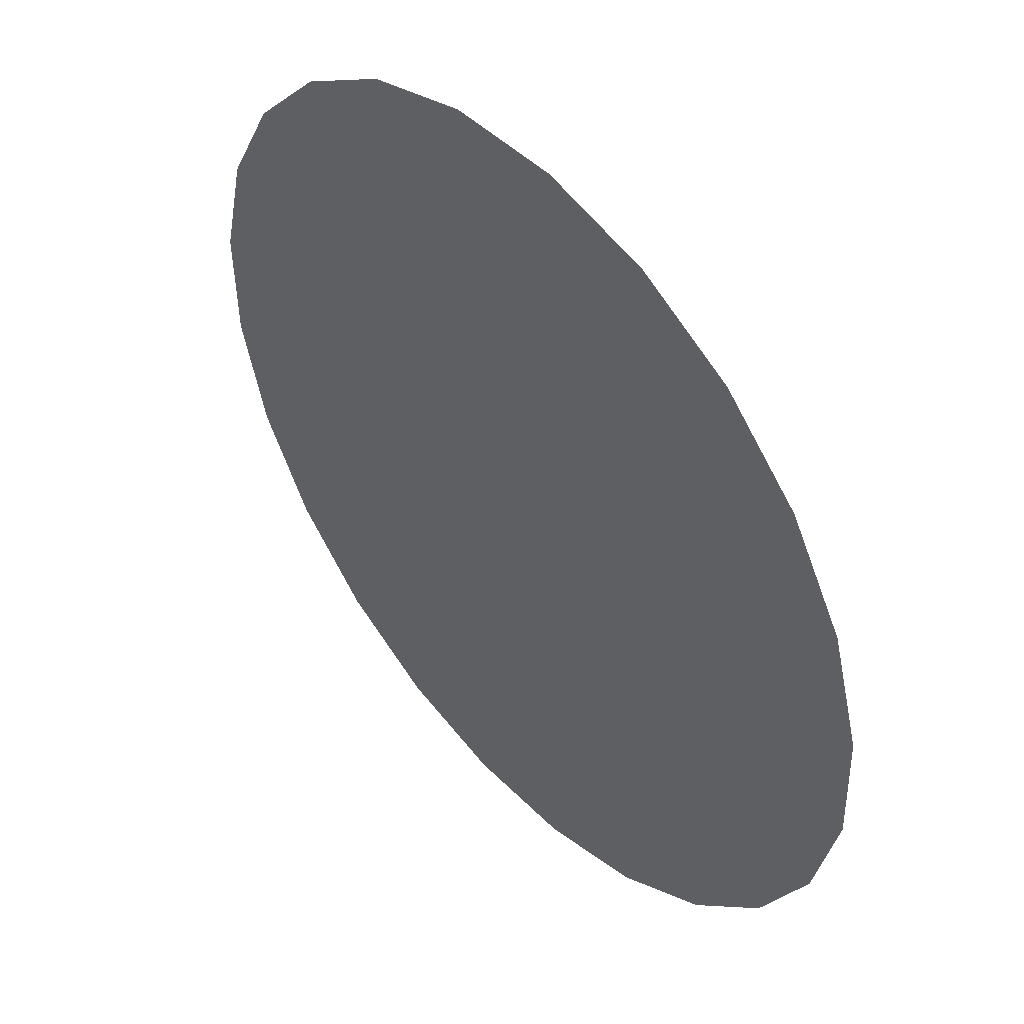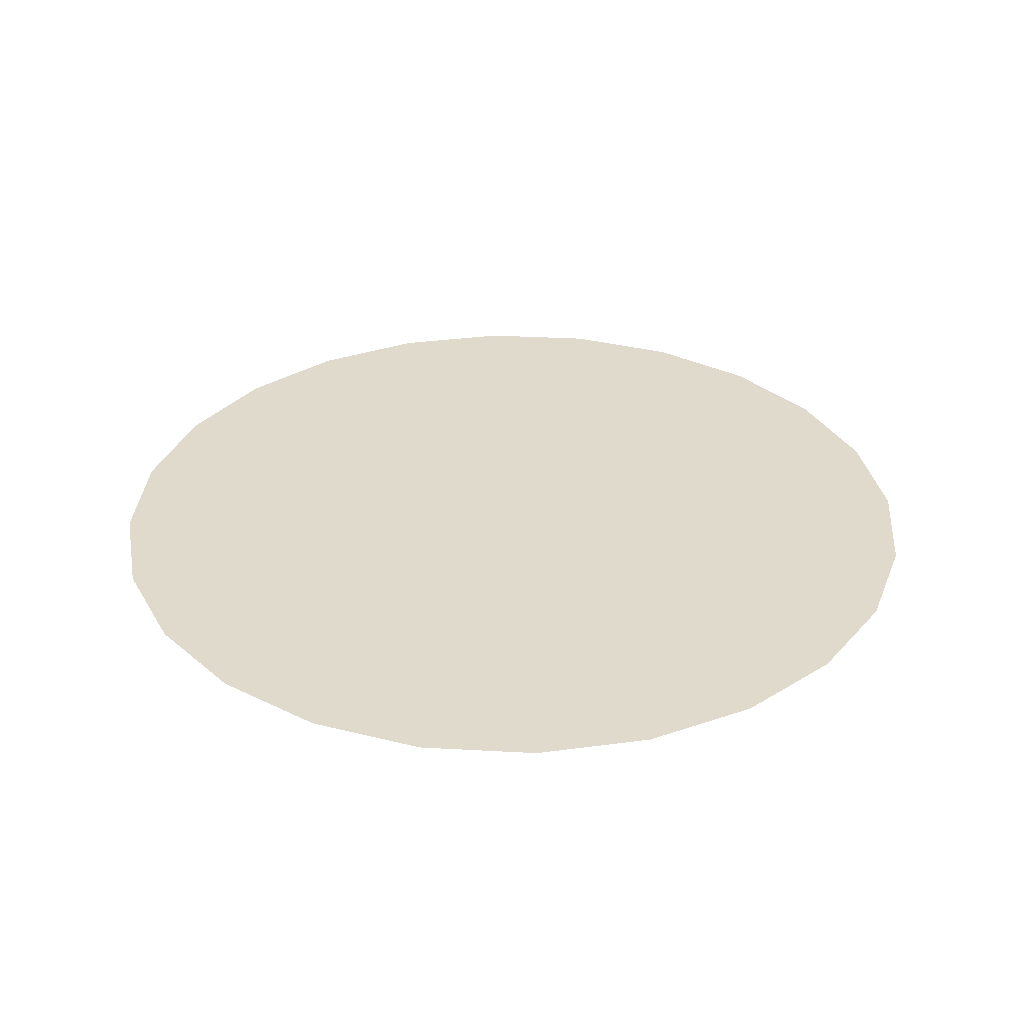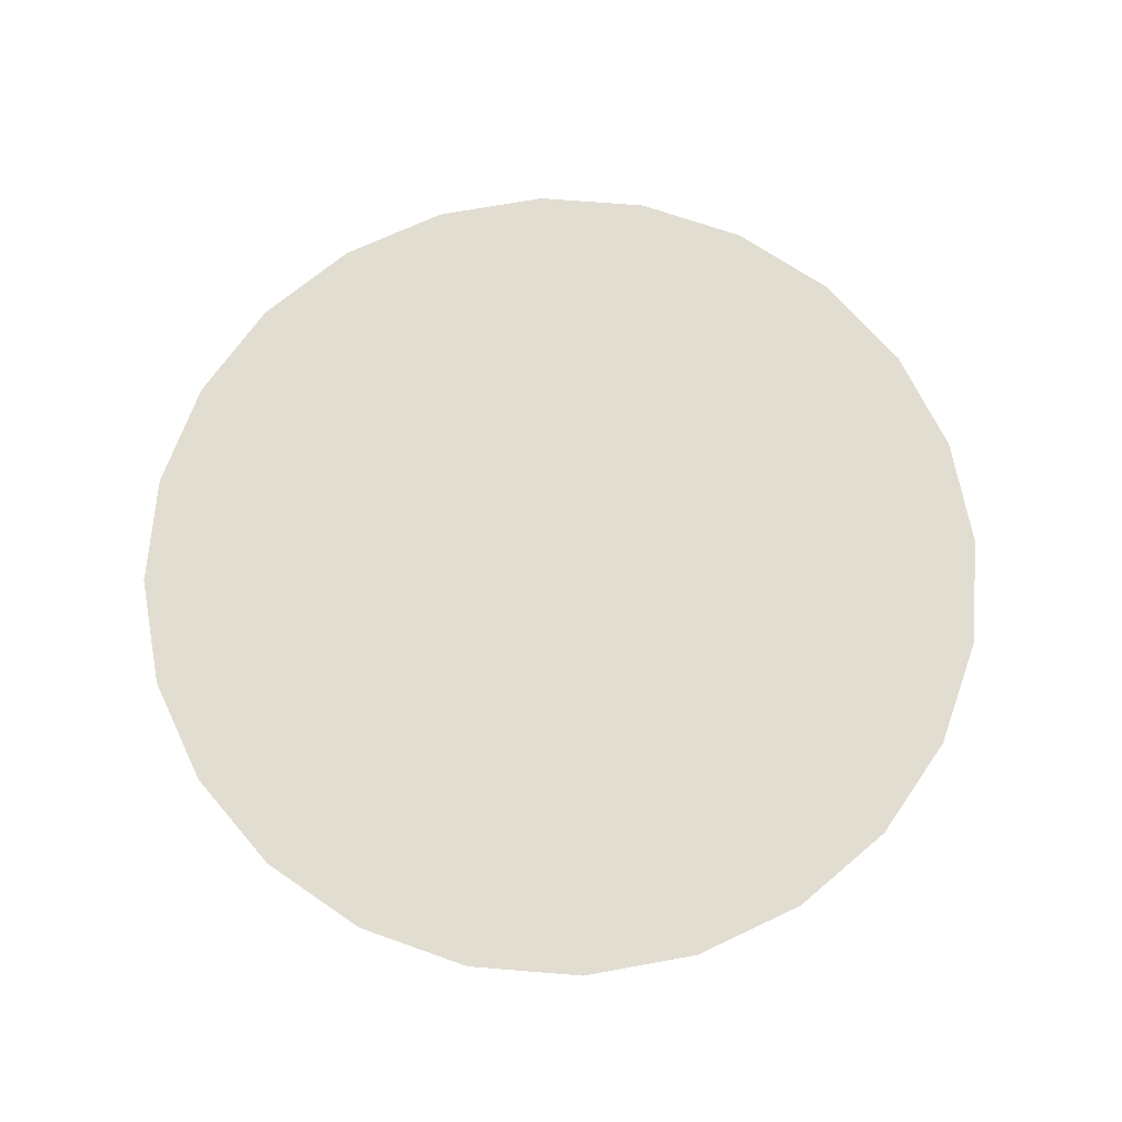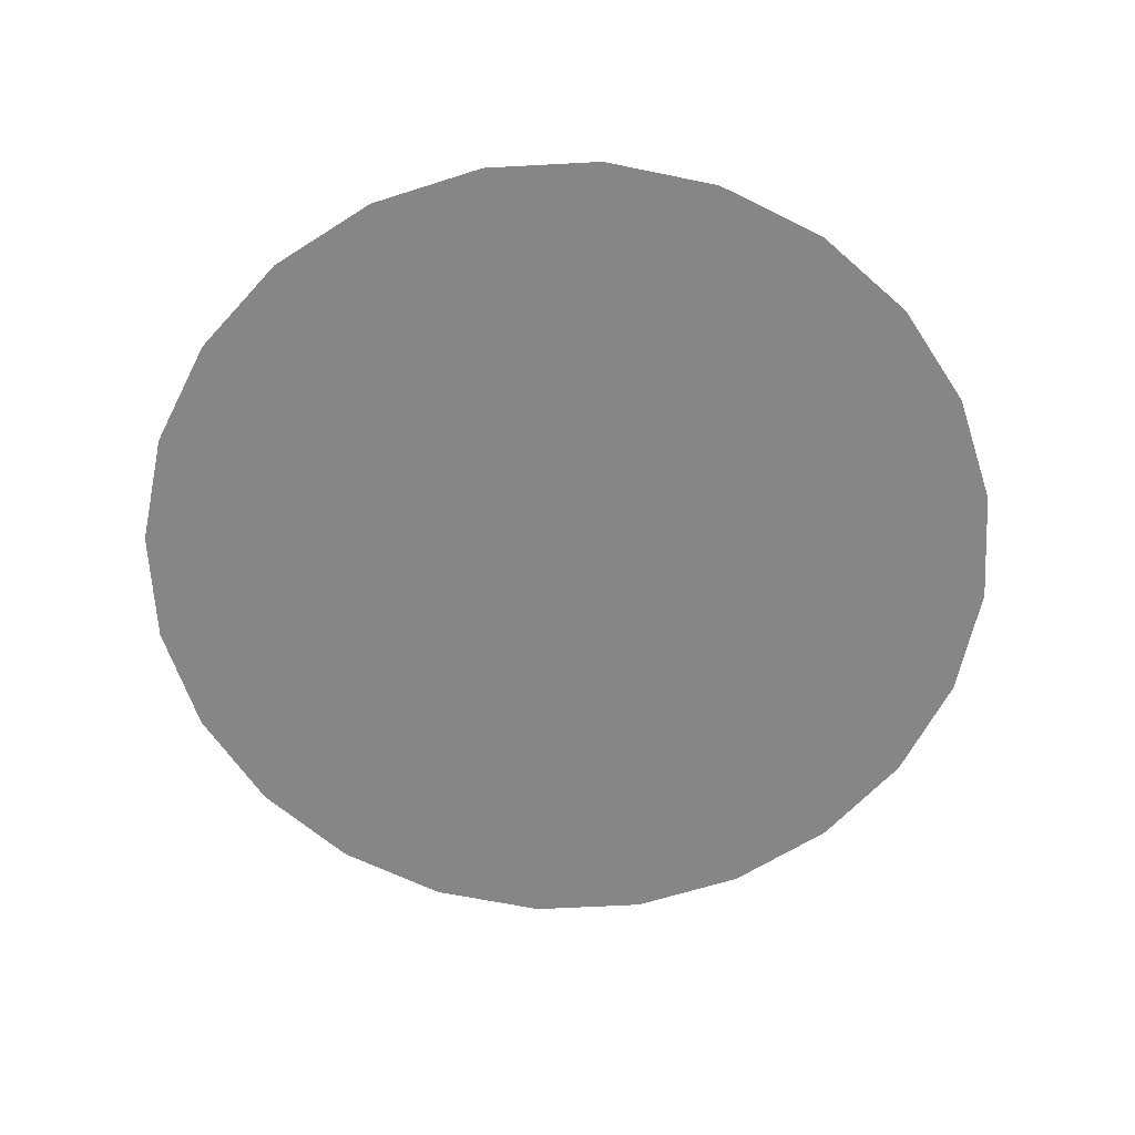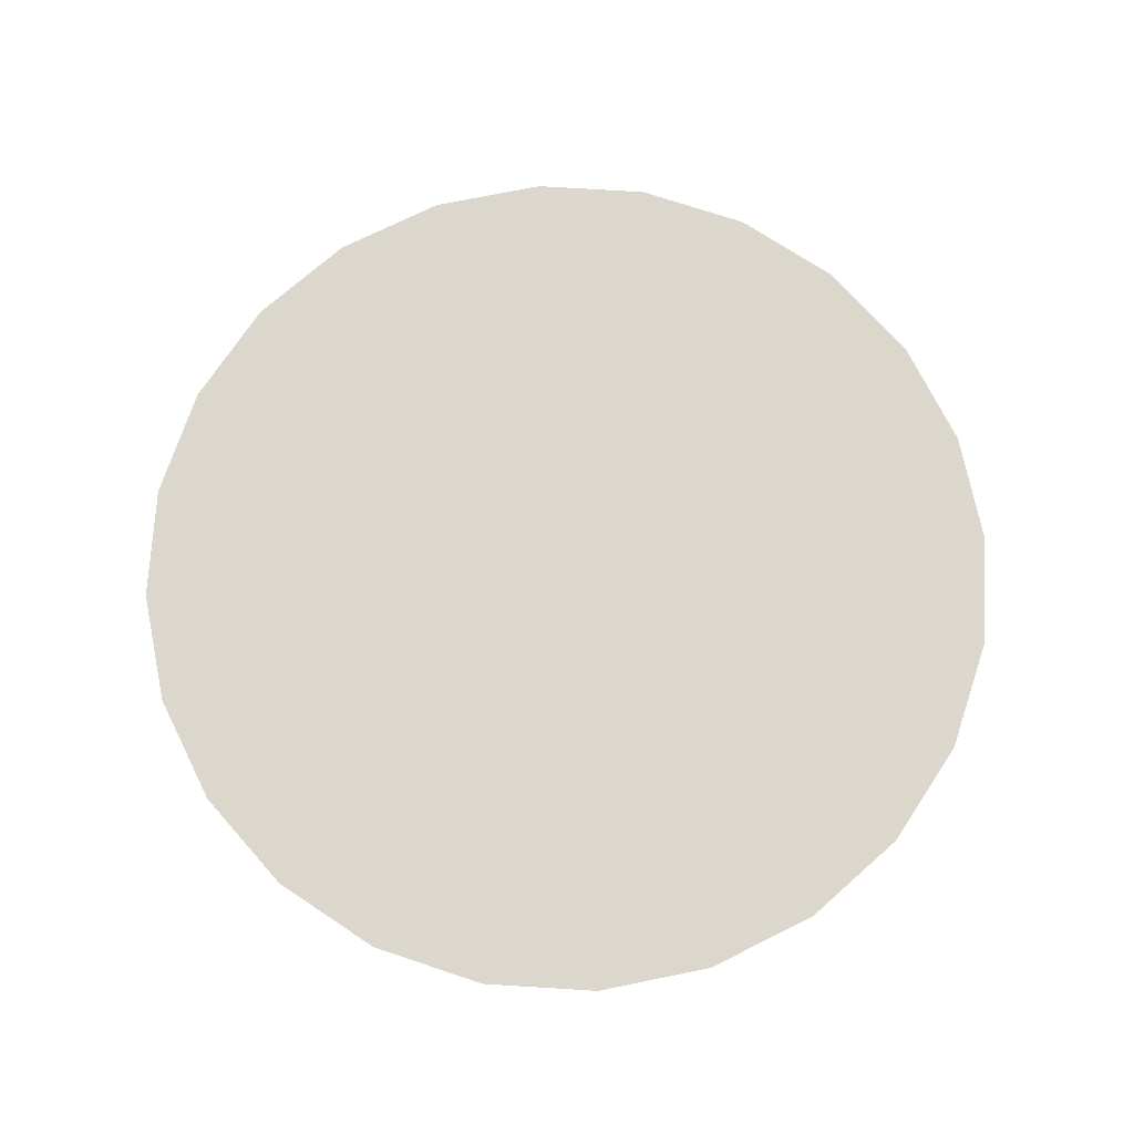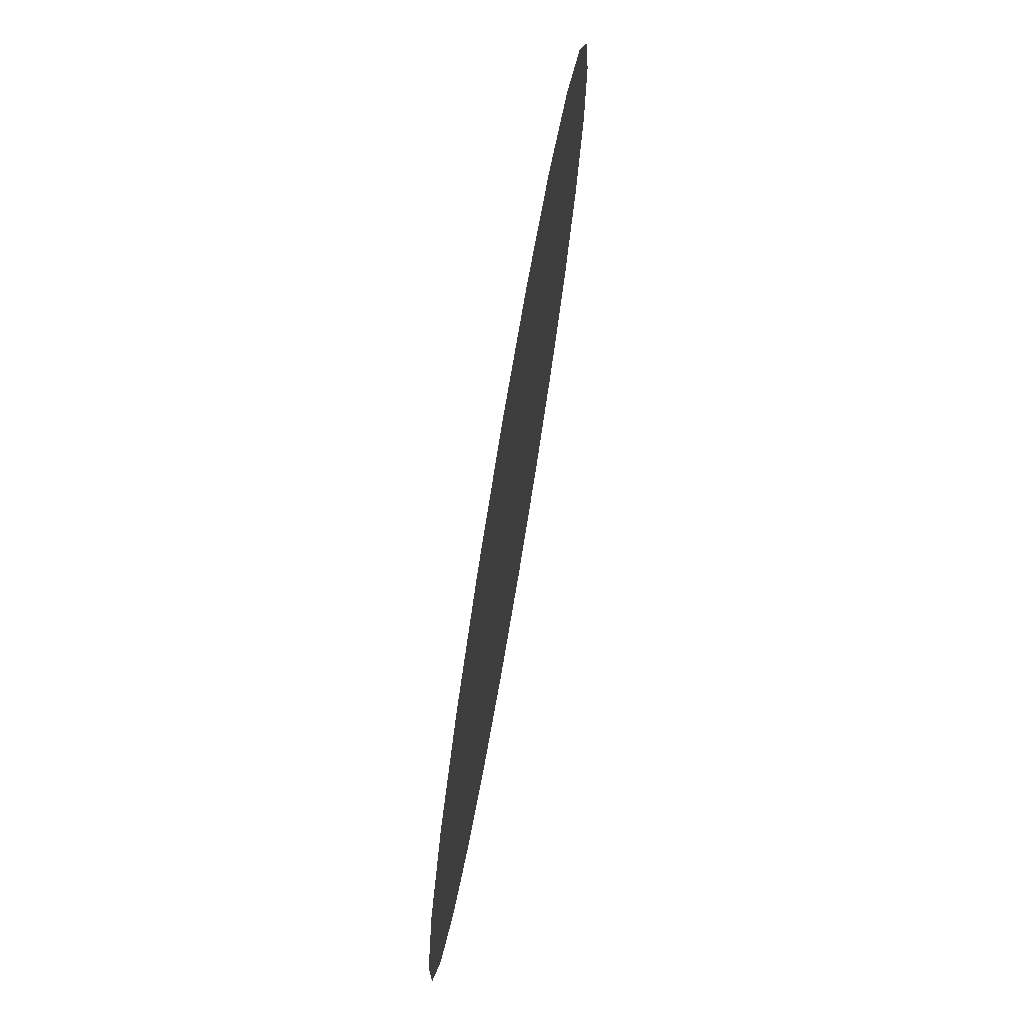
<metadata>
{"format":"obj","ext":"obj","renderer":"f3d","projection":"perspective","resolution":1024,"background":"white","views":[{"elev":47.2,"azim":-130.8,"up":"+Z"},{"elev":32.5,"azim":50.9,"up":"+Y"},{"elev":68.6,"azim":-113.9,"up":"+Y"},{"elev":-62.1,"azim":-40.4,"up":"+Y"},{"elev":73.0,"azim":140.0,"up":"+Y"},{"elev":75.2,"azim":-80.4,"up":"+Z"}]}
</metadata>
<code>
o #ID392
v 0.1943 -0.1651 0.5618
v 0.198 -0.1651 0.5645
v 0.1963 -0.1651 0.5629
v 0.1921 -0.1651 0.5613
v 0.1992 -0.1651 0.5664
v 0.1898 -0.1651 0.5613
v 0.1999 -0.1651 0.5686
v 0.1876 -0.1651 0.562
v 0.1999 -0.1651 0.5709
v 0.1856 -0.1651 0.5632
v 0.1994 -0.1651 0.5732
v 0.184 -0.1651 0.5648
v 0.1983 -0.1651 0.5752
v 0.1829 -0.1651 0.5669
v 0.1967 -0.1651 0.5769
v 0.1824 -0.1651 0.5691
v 0.1947 -0.1651 0.5781
v 0.1824 -0.1651 0.5714
v 0.1925 -0.1651 0.5787
v 0.1831 -0.1651 0.5736
v 0.1902 -0.1651 0.5788
v 0.1843 -0.1651 0.5756
v 0.188 -0.1651 0.5783
v 0.186 -0.1651 0.5772
v 0.186 -0.1651 0.5772
v 0.1843 -0.1651 0.5756
v 0.188 -0.1651 0.5783
v 0.1902 -0.1651 0.5788
v 0.1831 -0.1651 0.5736
v 0.1925 -0.1651 0.5787
v 0.1824 -0.1651 0.5714
v 0.1947 -0.1651 0.5781
v 0.1824 -0.1651 0.5691
v 0.1967 -0.1651 0.5769
v 0.1829 -0.1651 0.5669
v 0.1983 -0.1651 0.5752
v 0.184 -0.1651 0.5648
v 0.1994 -0.1651 0.5732
v 0.1856 -0.1651 0.5632
v 0.1999 -0.1651 0.5709
v 0.1876 -0.1651 0.562
v 0.1999 -0.1651 0.5686
v 0.1898 -0.1651 0.5613
v 0.1992 -0.1651 0.5664
v 0.1921 -0.1651 0.5613
v 0.198 -0.1651 0.5645
v 0.1943 -0.1651 0.5618
v 0.1963 -0.1651 0.5629
f 25 26 27
f 27 26 28
f 26 29 28
f 28 29 30
f 29 31 30
f 30 31 32
f 31 33 32
f 32 33 34
f 33 35 34
f 34 35 36
f 35 37 36
f 36 37 38
f 37 39 38
f 38 39 40
f 39 41 40
f 40 41 42
f 41 43 42
f 42 43 44
f 43 45 44
f 44 45 46
f 45 47 46
f 48 46 47
f 1 2 3
f 2 1 4
f 2 4 5
f 5 4 6
f 5 6 7
f 7 6 8
f 7 8 9
f 9 8 10
f 9 10 11
f 11 10 12
f 11 12 13
f 13 12 14
f 13 14 15
f 15 14 16
f 15 16 17
f 17 16 18
f 17 18 19
f 19 18 20
f 19 20 21
f 21 20 22
f 21 22 23
f 23 22 24

</code>
